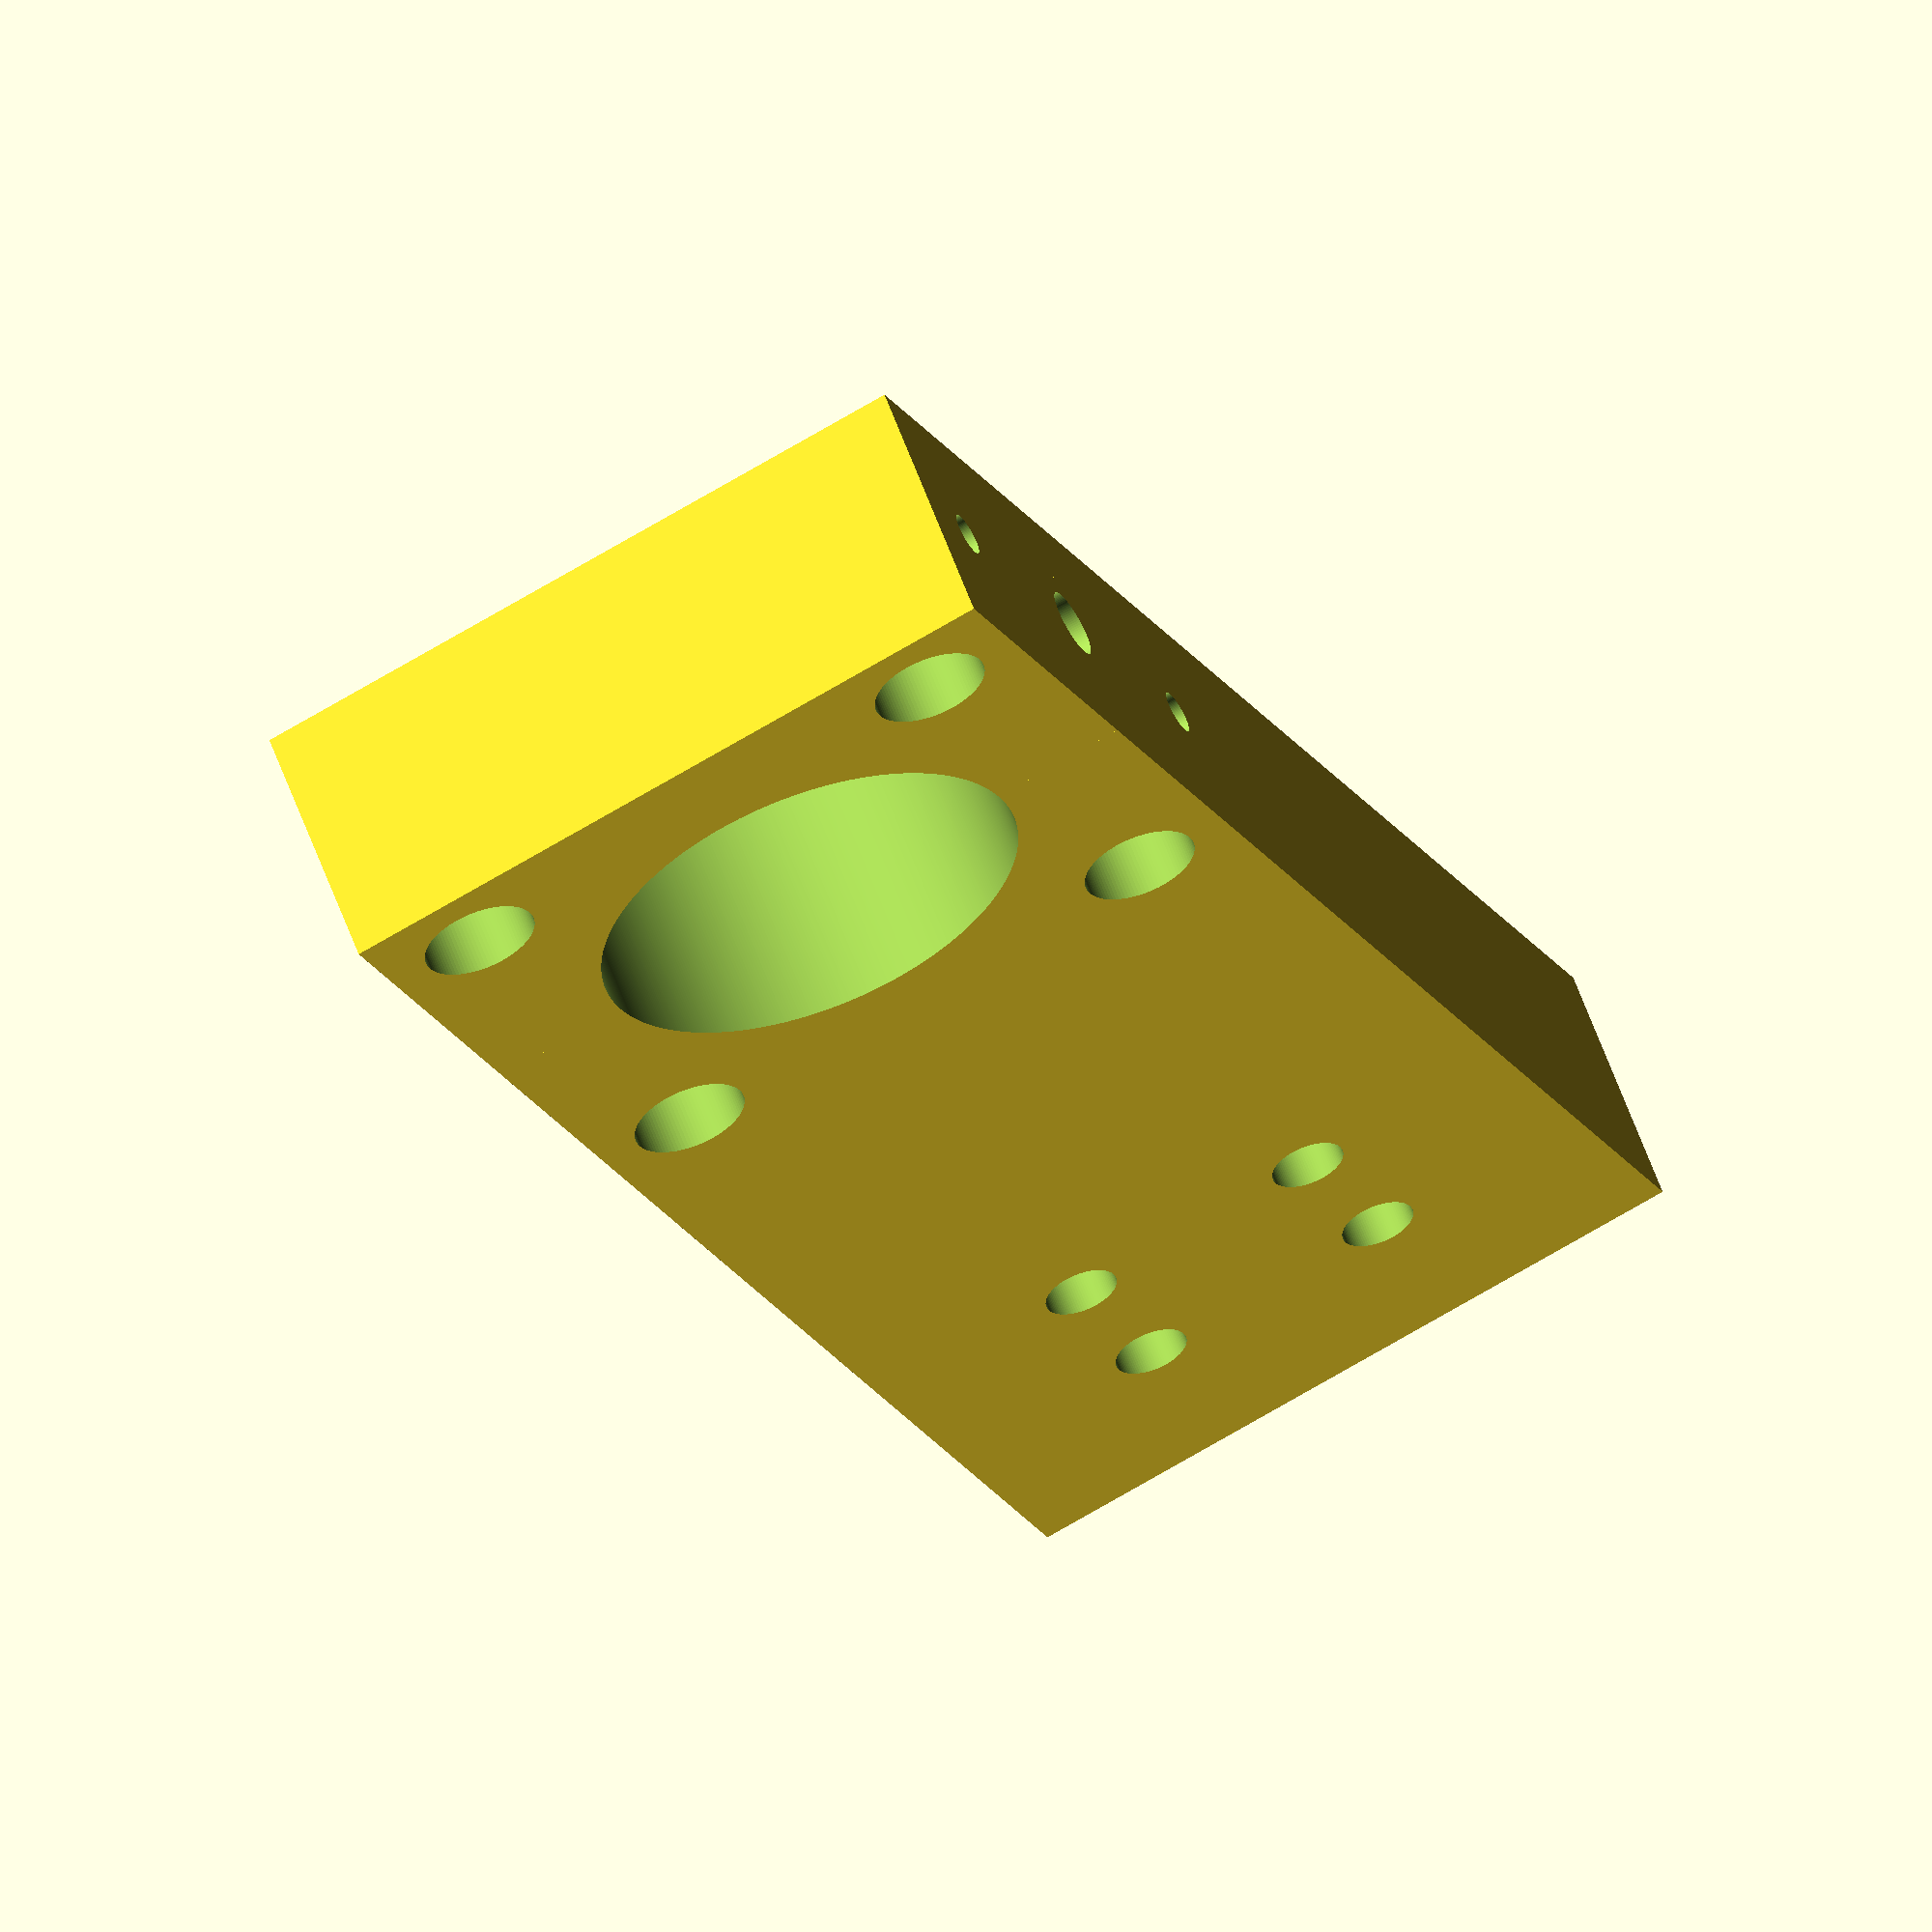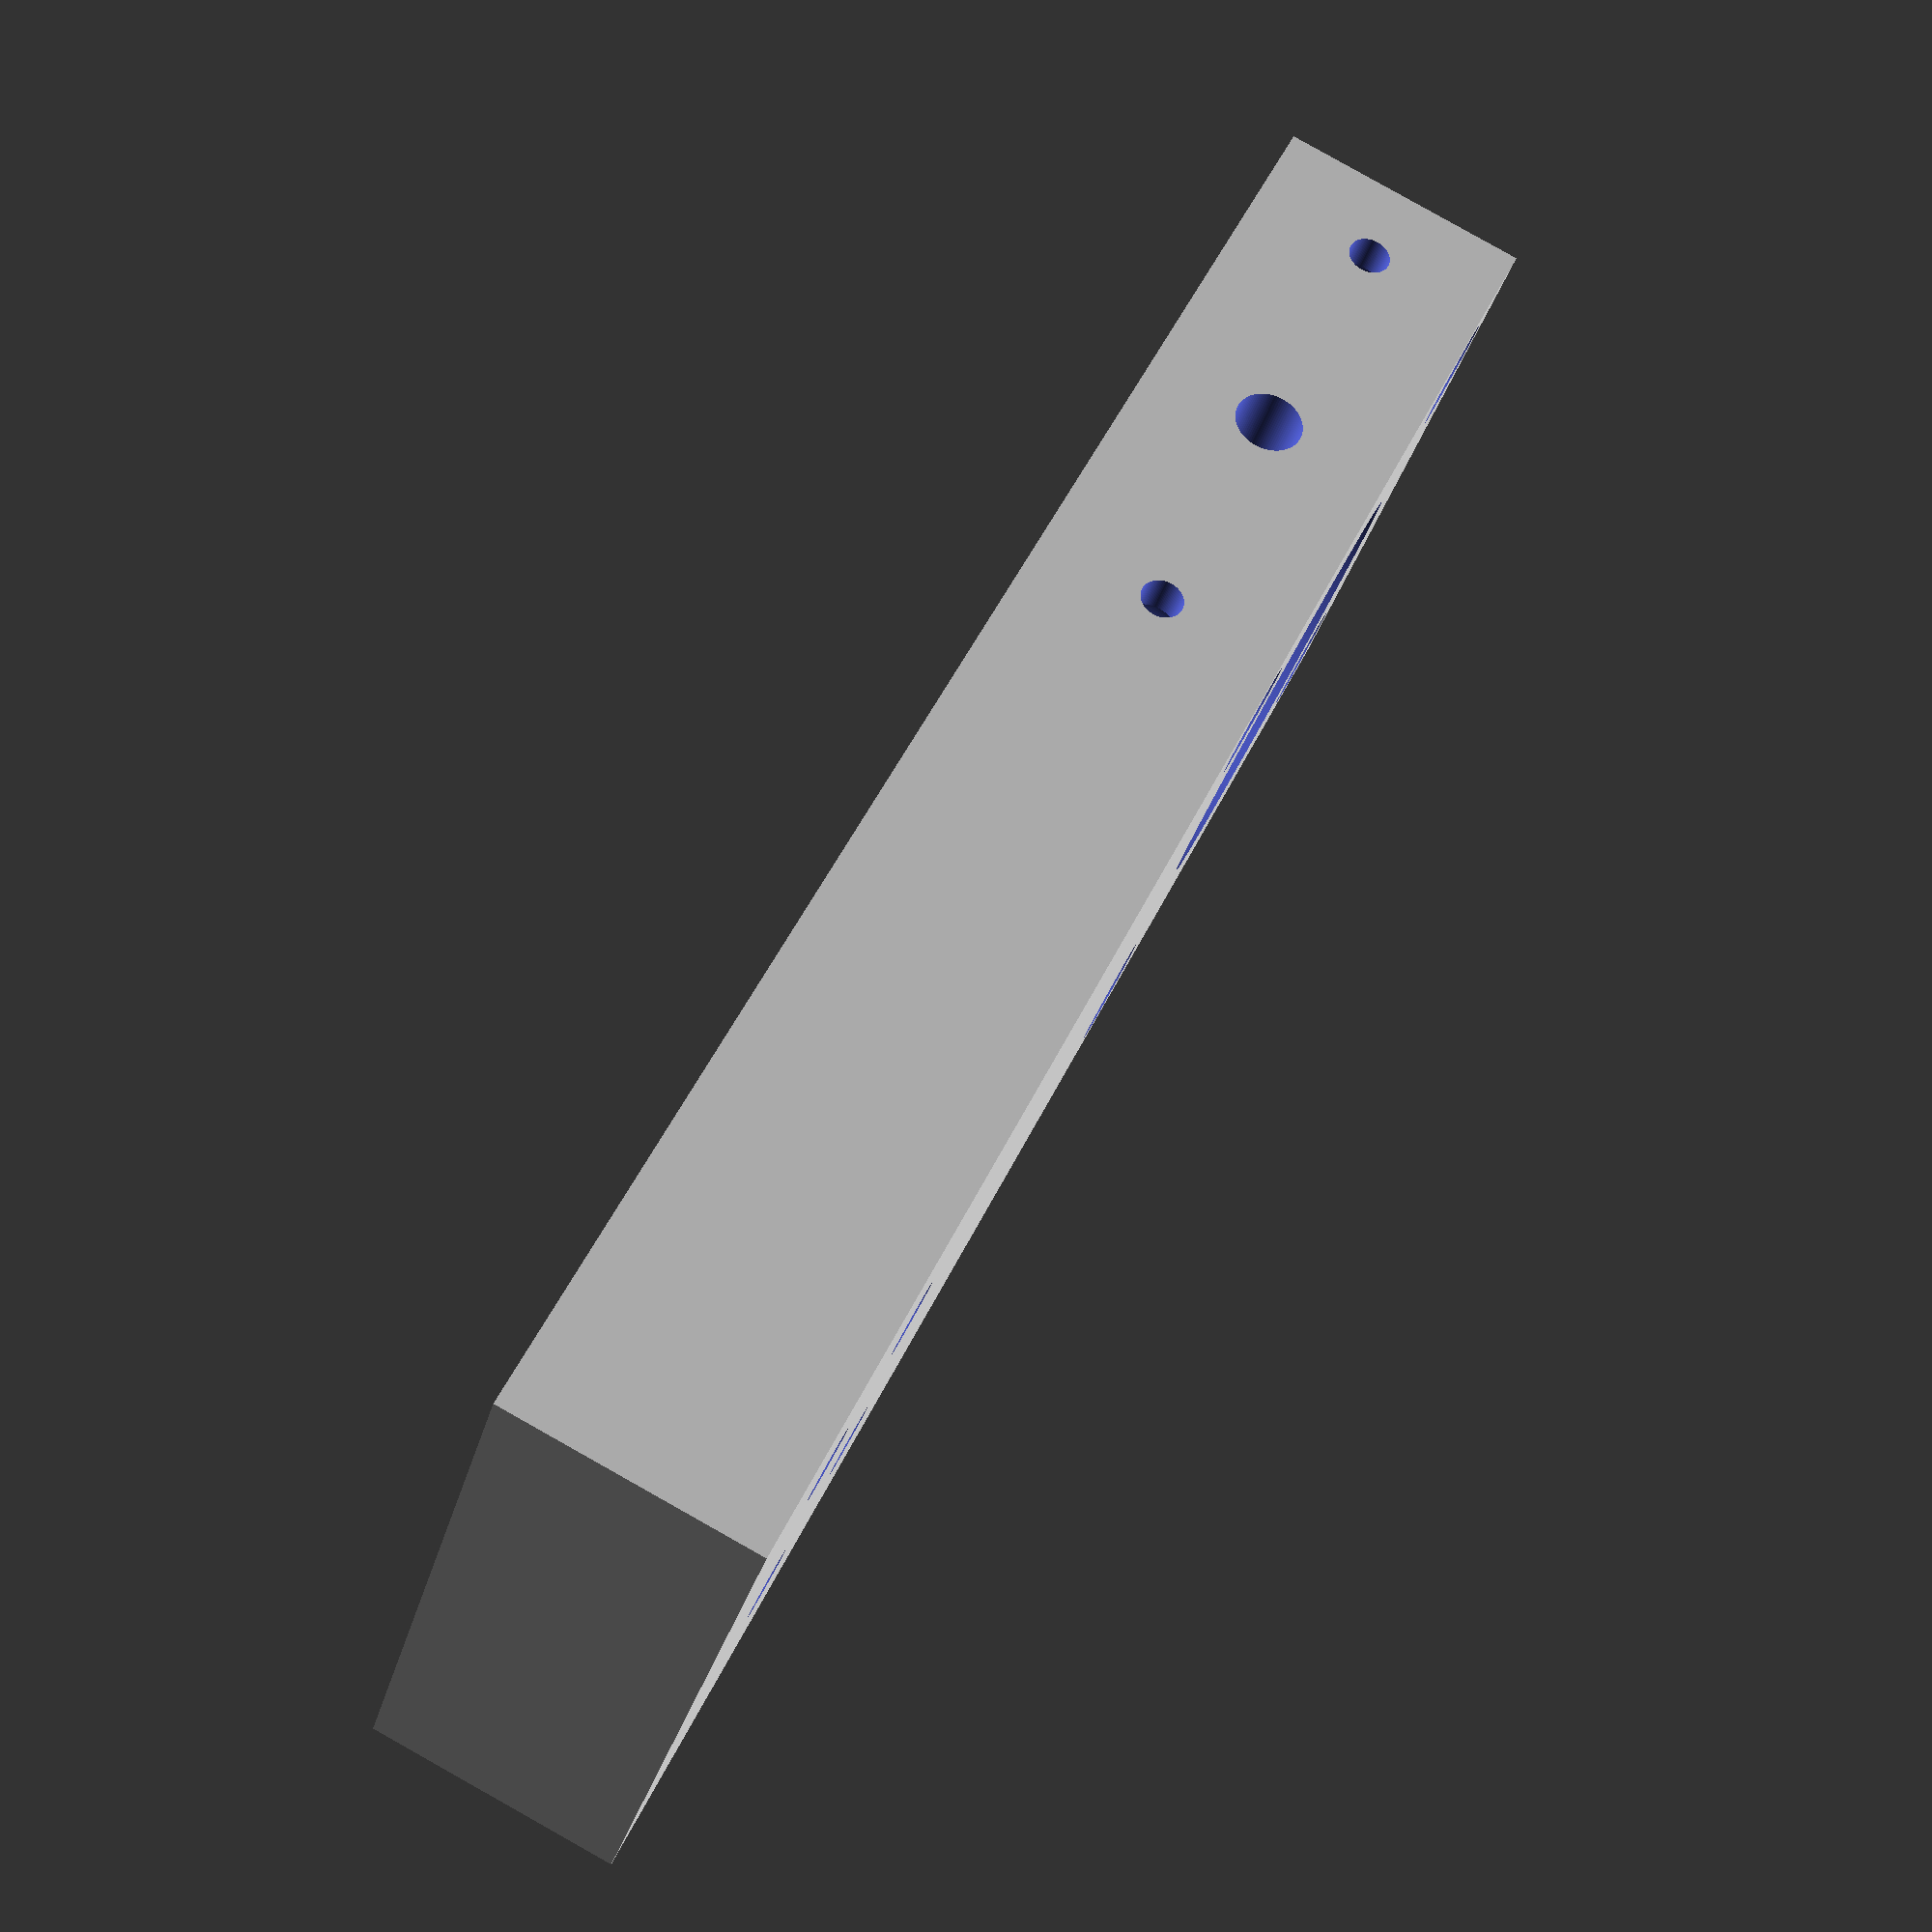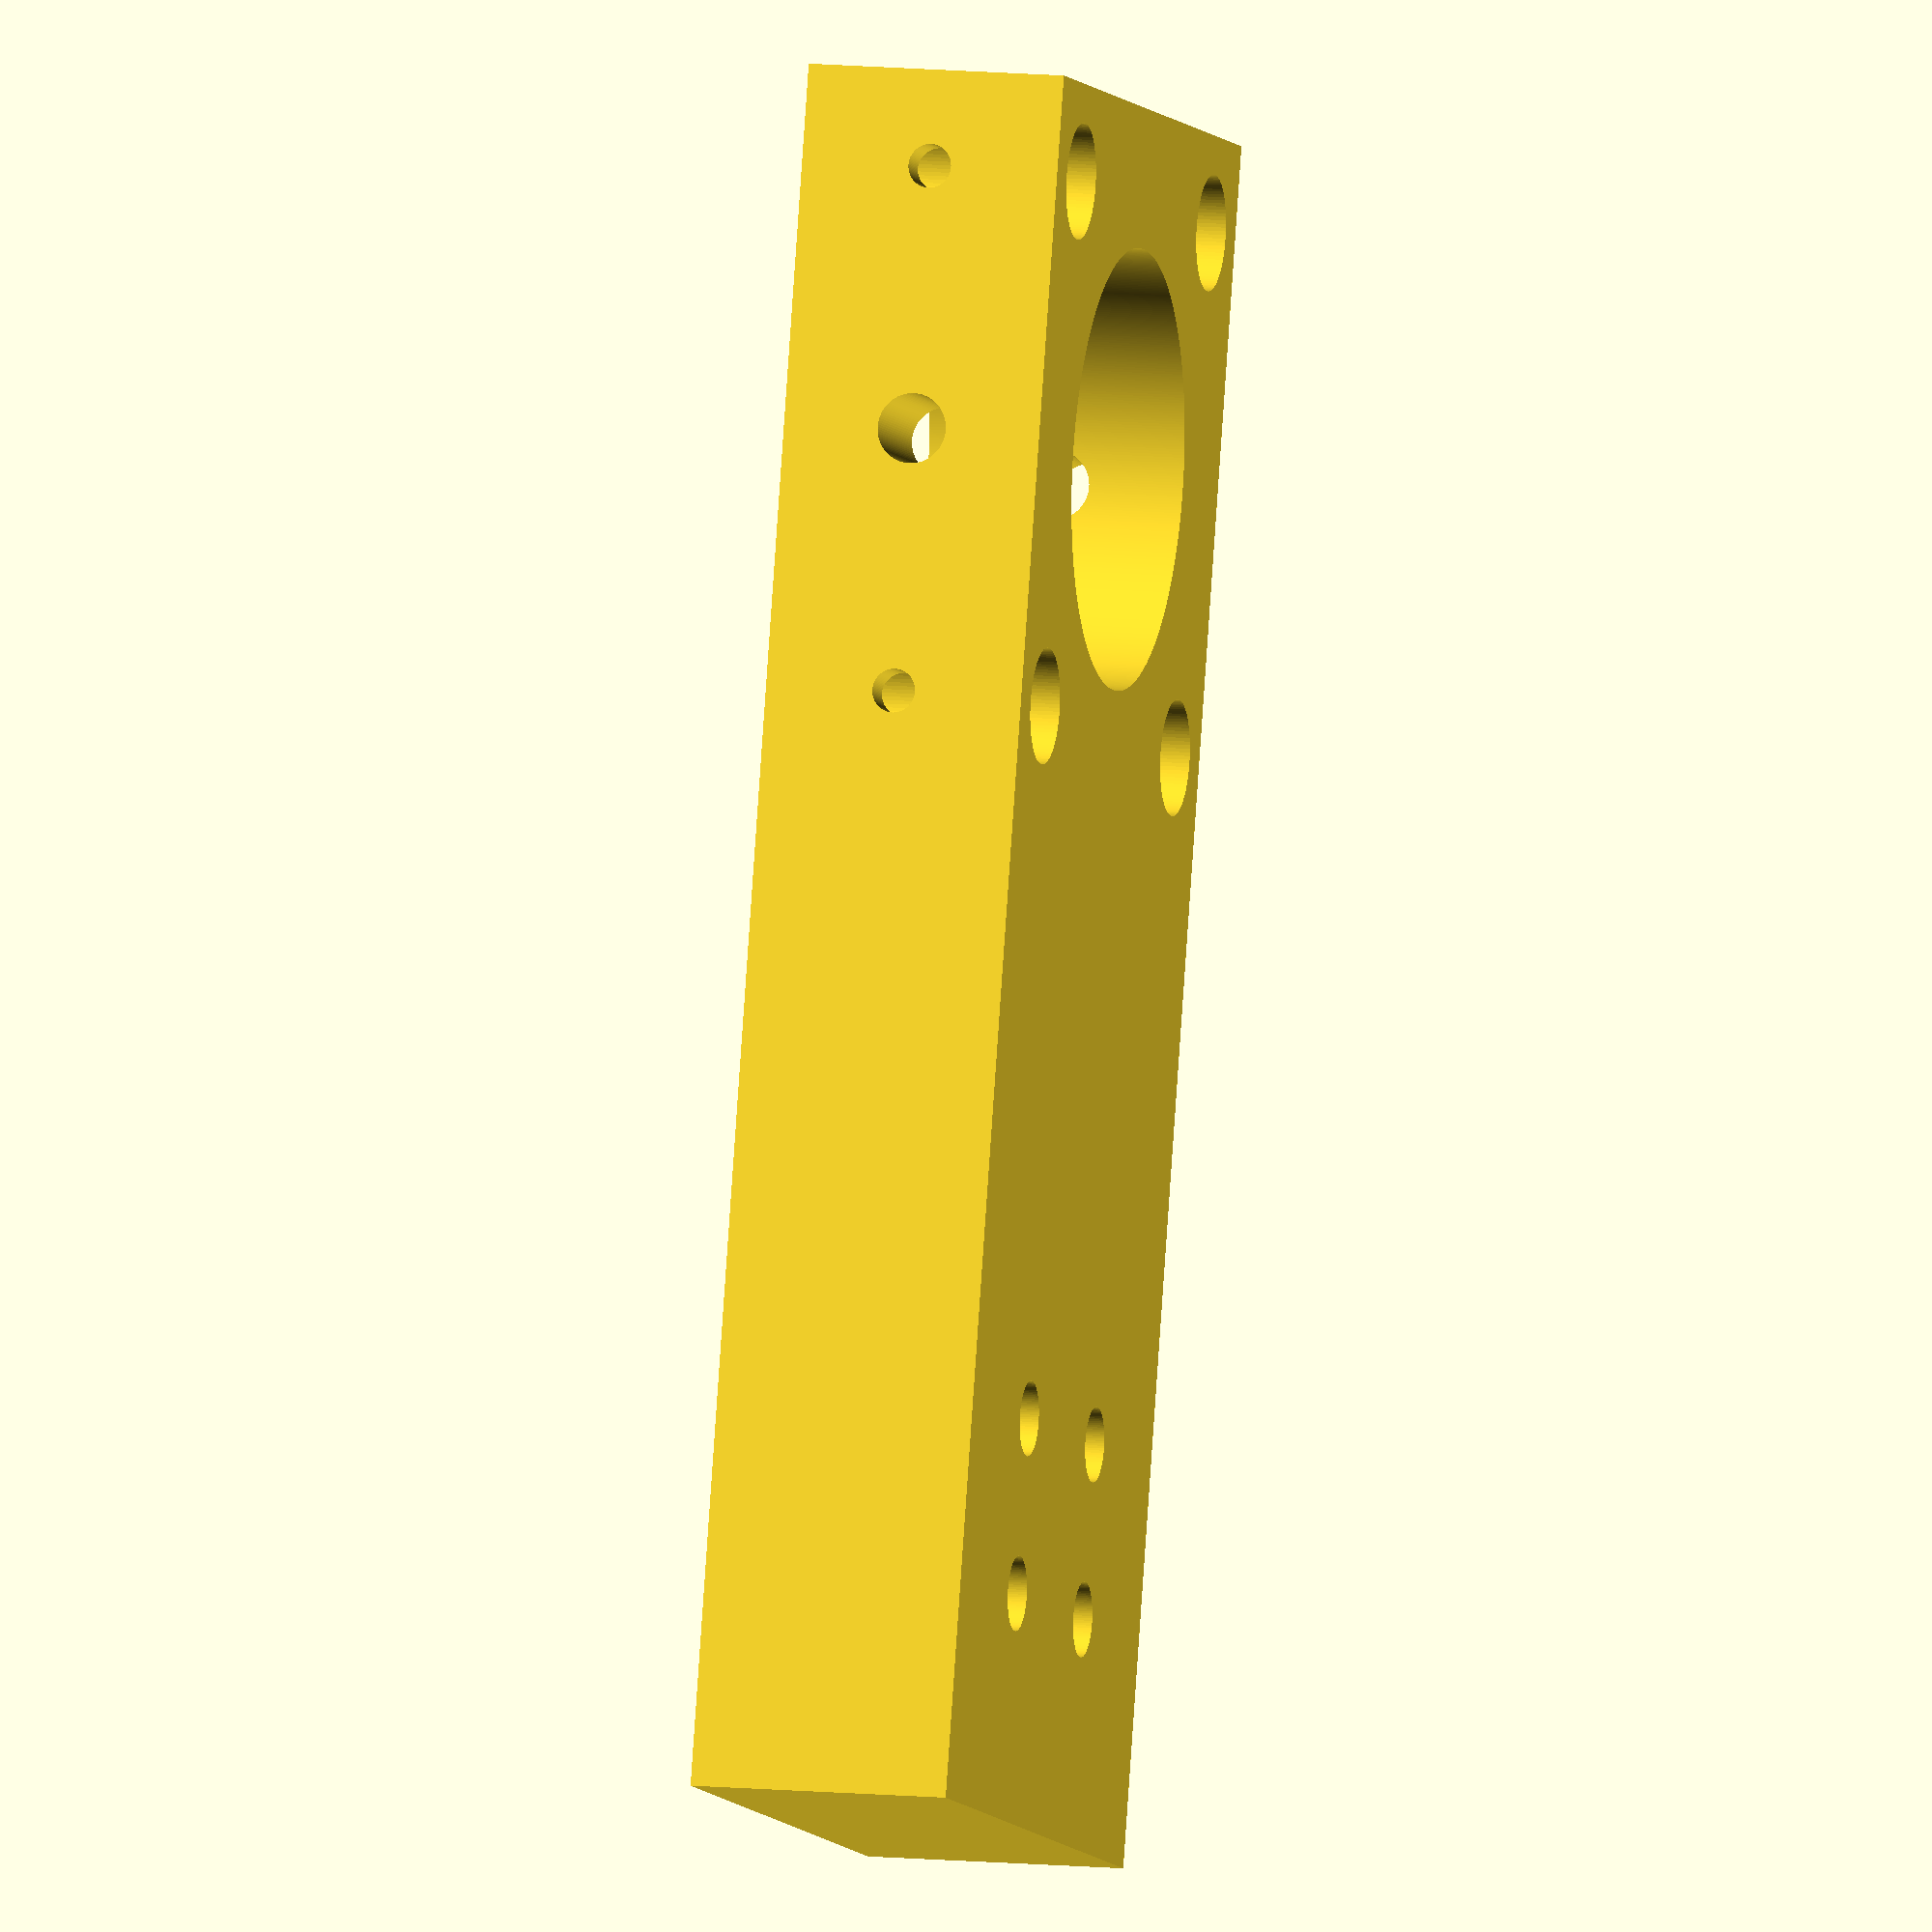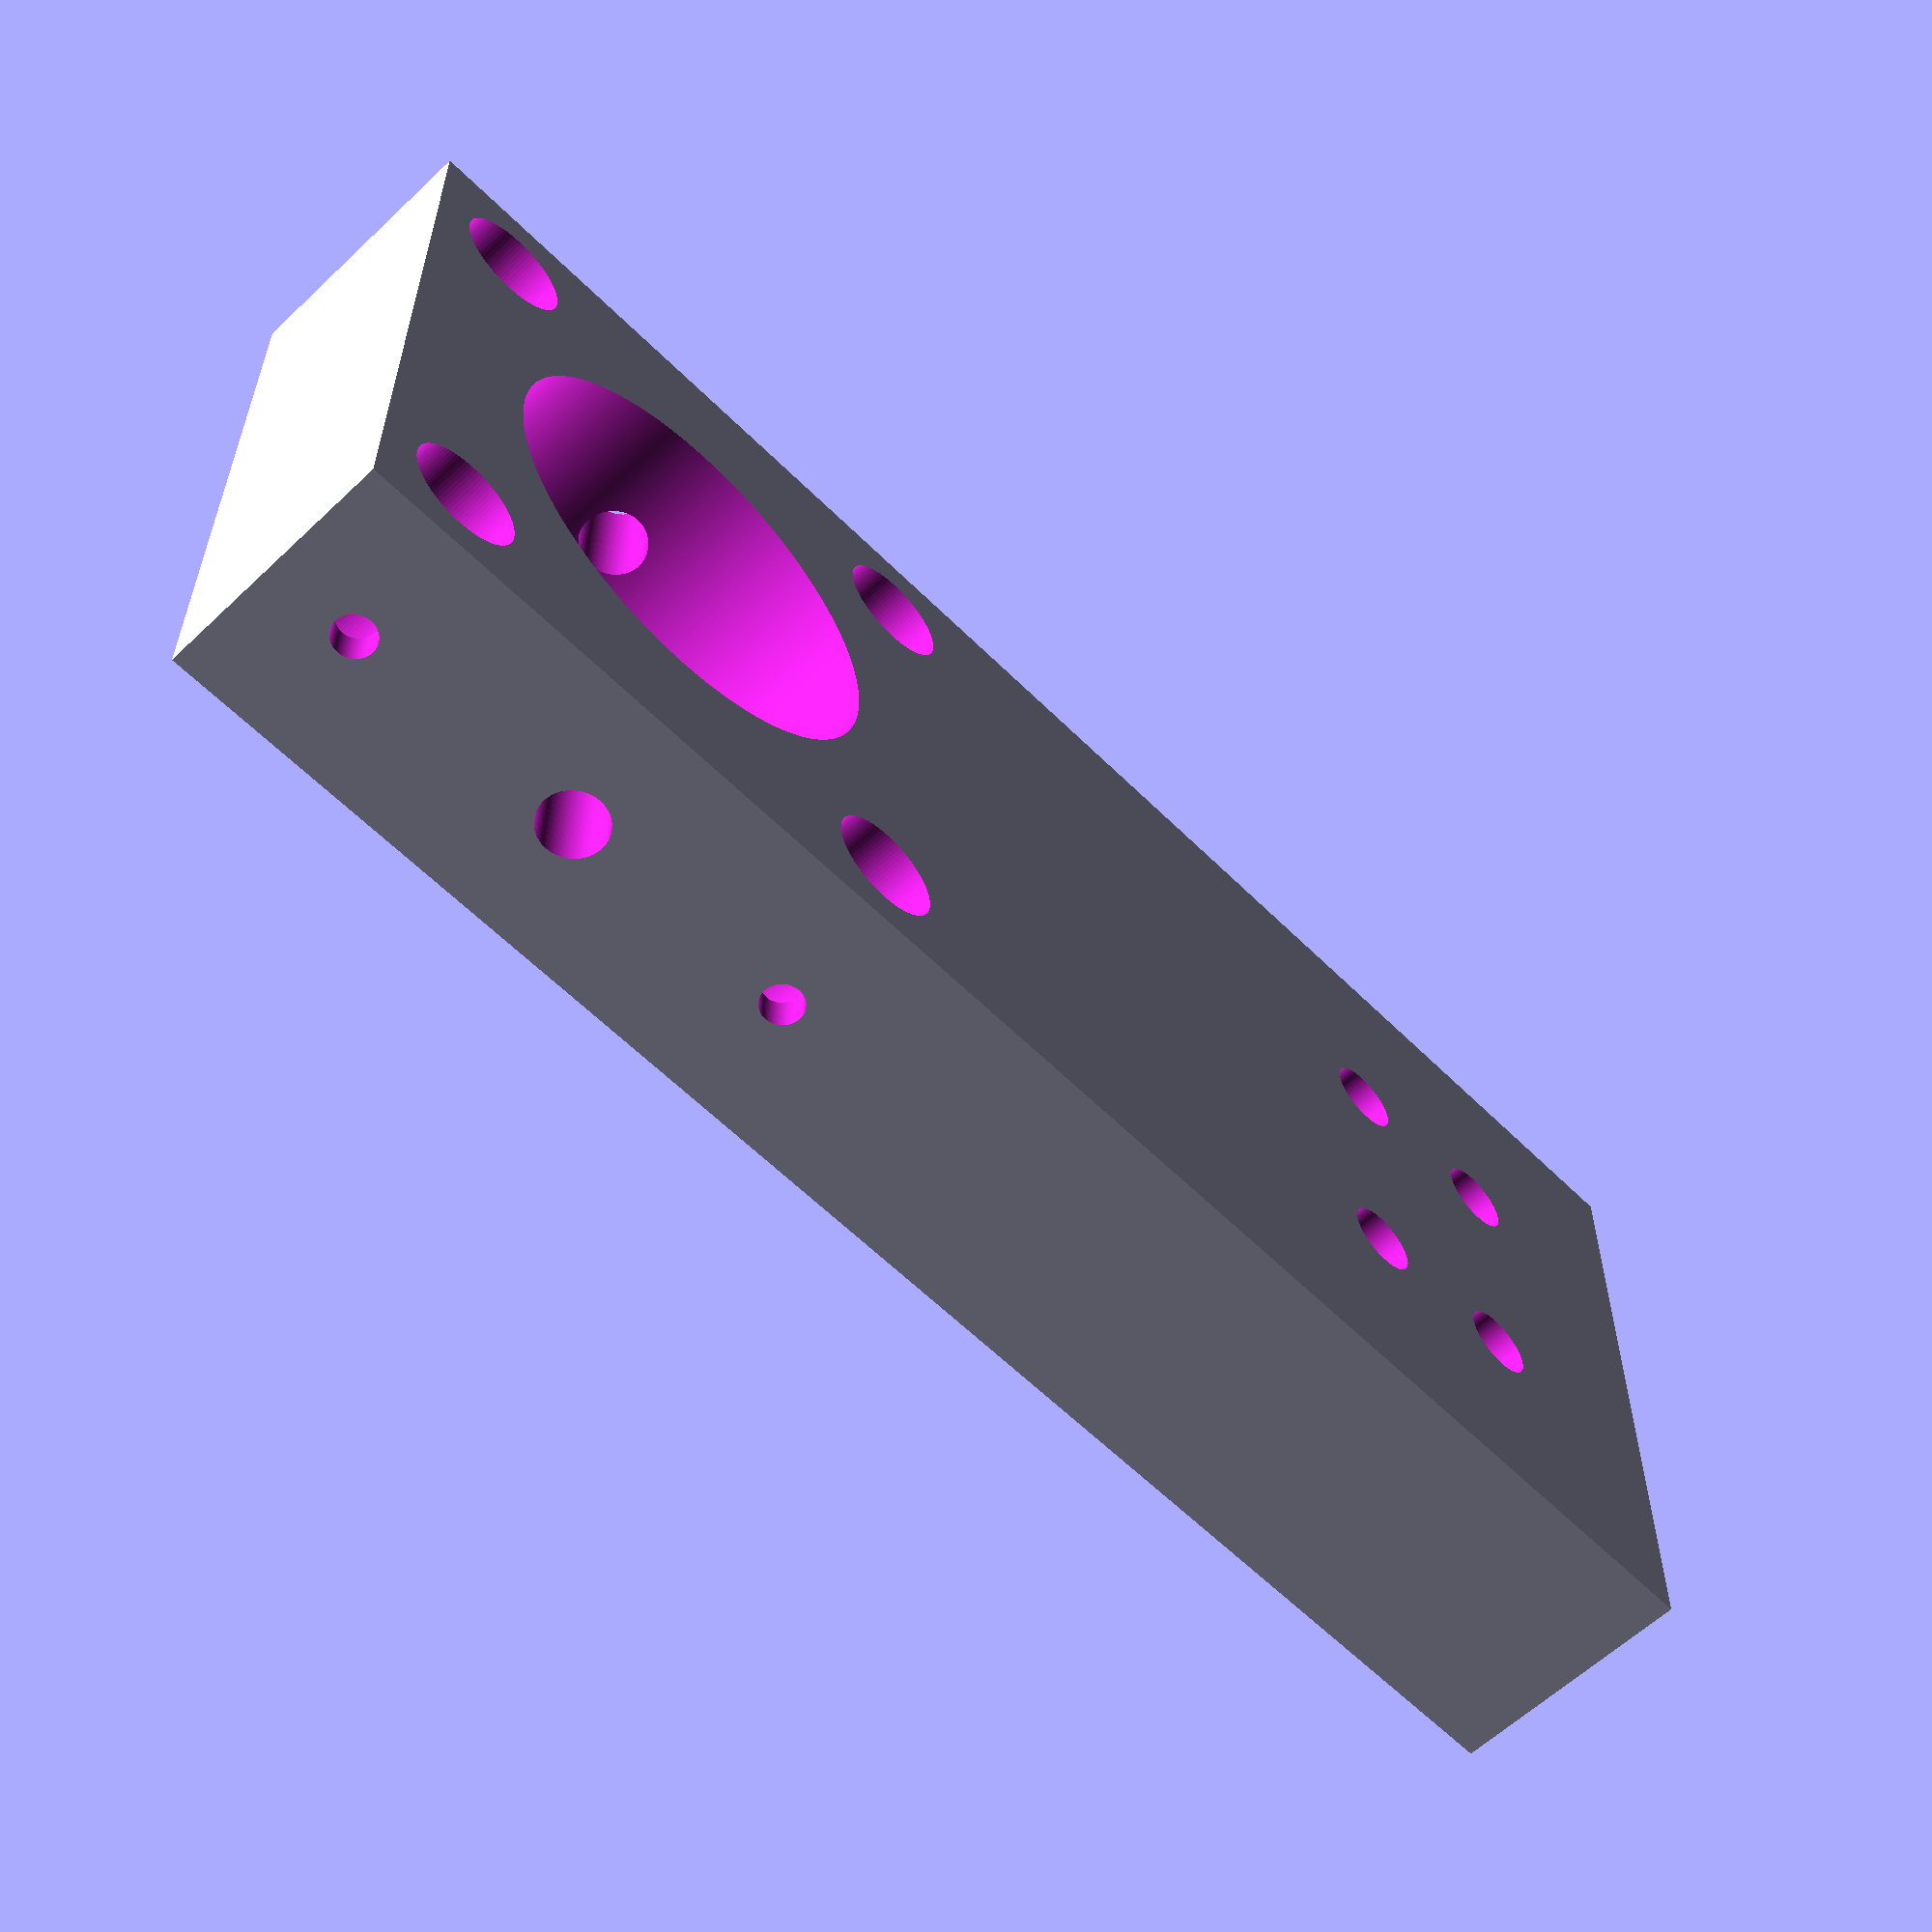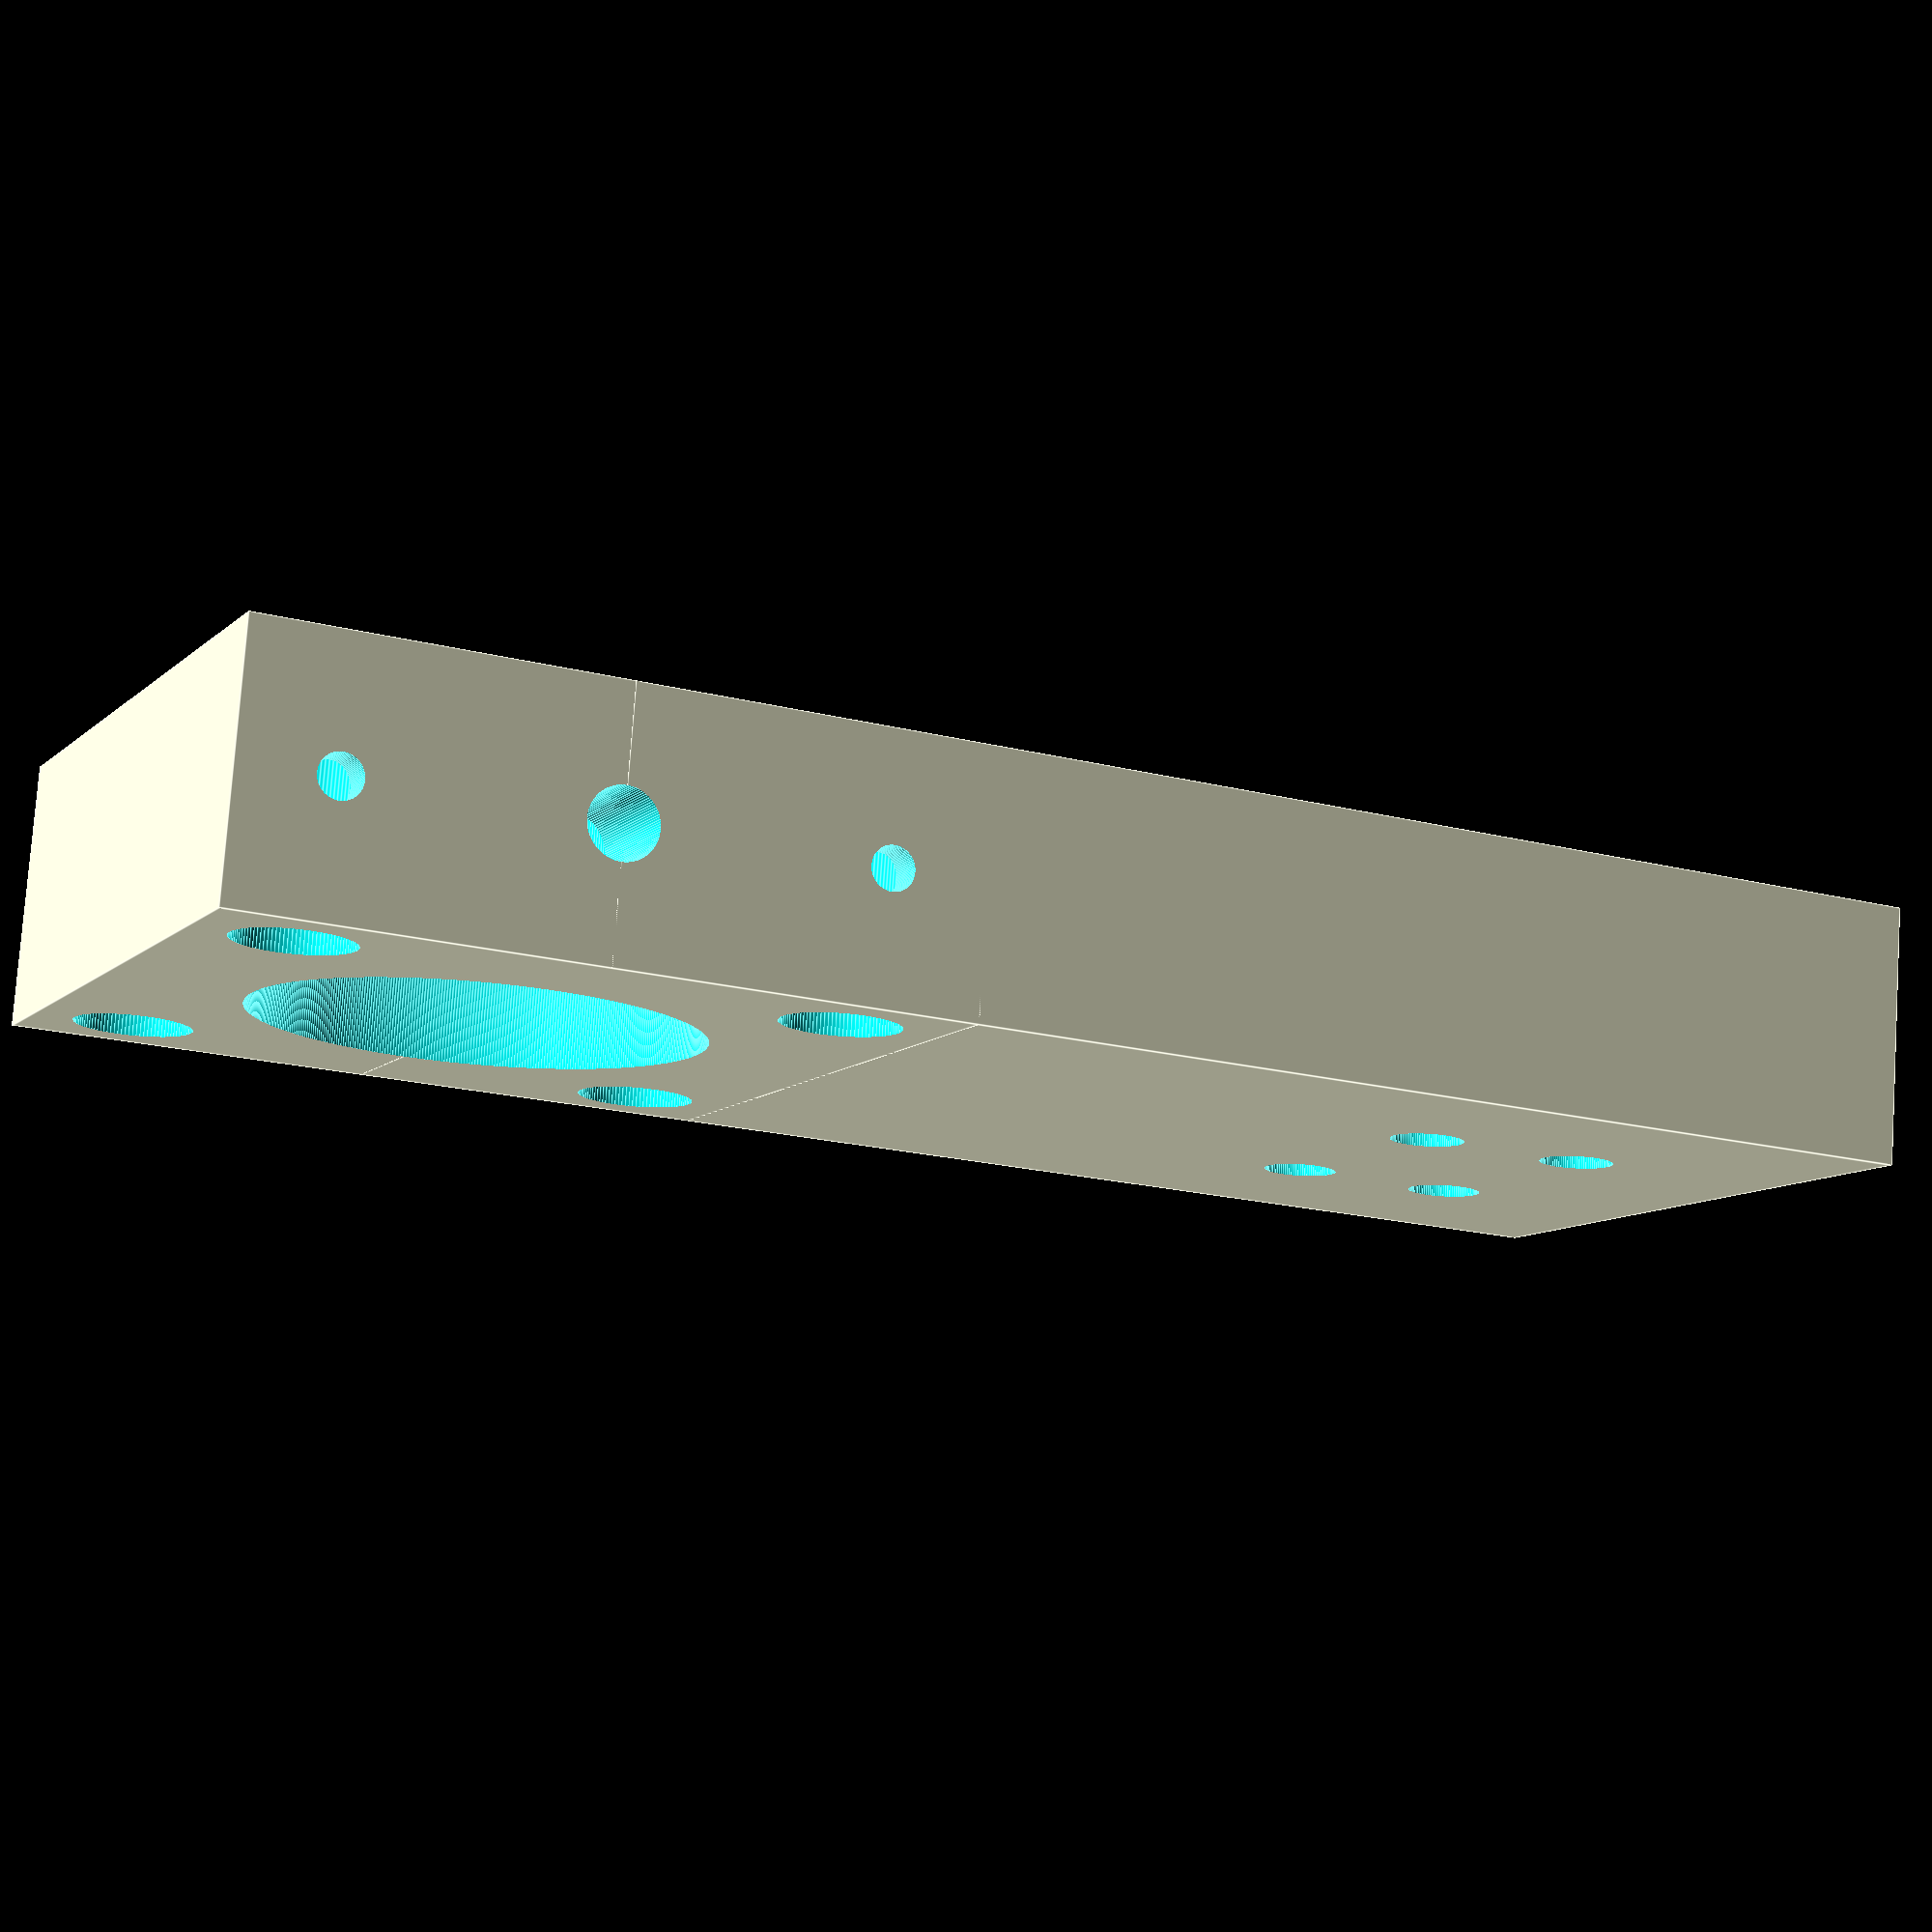
<openscad>
/////////////////////////////////////////
// Lens Holder for Thor Lab Equipment  //
// This supports a lens holder plus    //
// attachment to the microscope system //
// Design by F. Janiak, with support   //
// from M. Zimmermman and A. Chagas    //
//     CC BY SA 4.0                    // 
/////////////////////////////////////////

/// PARAMETERS FOR THE CUSTOMIZER ///

L_r = 12.6; // Lens Width was 15.5
S_r = 2; // Holding Screw Width (Defined here for M4 Bolts)

//Lens Support Dimension
L_x = 41;
L_y = 41;
L_z = 15;


////////////////////////////////////////////////////////////////////////

Rods = 15; // Rods Relative x/y Position to Center as defined by Thor Lab
R_r = 3.325; // Rods Radius as defined by Thor Lab - was 3.125
s_r = 1.25; // Rod Holding Screw Radius as defined by Thor Lab




module Base_pos(){
   cube ([L_x,L_y,L_z], center=true);  
   translate([0,-L_y/2,-L_z/2]) 
   cube ([77.95,L_y,L_z]); //fkj do mocowania
}
module Base_neg(){
    
    translate([0,0,-L_z/2-0.5]){cylinder ($fn=500, r=L_r, h=L_z+1);}
    
    translate([-Rods,-Rods,-L_z/2-0.5]){cylinder ($fn=100, r=R_r, h=L_z+1);}
     translate([+Rods,-Rods,-L_z/2-0.5]){cylinder ($fn=100, r=R_r, h=L_z+1);}
      translate([-Rods,Rods,-L_z/2-0.5]){cylinder ($fn=100, r=R_r, h=L_z+1);}
       translate([+Rods,Rods,-L_z/2-0.5]){cylinder ($fn=100, r=R_r, h=L_z+1);}
       translate([+Rods+40,7.55,-L_z/2-0.5]){cylinder ($fn=100, r=2.15, h=L_z+1);}//mocowanie do mikroskopu  
       translate([+Rods+40,-7.55,-L_z/2-0.5]){cylinder ($fn=100, r=2.15, h=L_z+1);}//mocowanie do mikroskopu 
       translate([+Rods+50,7.55,-L_z/2-0.5]){cylinder ($fn=100, r=2.15, h=L_z+1);}//mocowanie do mikroskopu
       translate([+Rods+50,-7.55,-L_z/2-0.5]){cylinder ($fn=100, r=2.15, h=L_z+1);}//mocowanie do mikroskopu
       
 //   translate([-L_x/2,0,0]){rotate ([0,90,0])cylinder ($fn=100, r=S_r, h=L_x+100);}
  //   translate([-L_x/2,12,0]){rotate ([0,90,0])cylinder ($fn=100, r=S_r/2, h=L_x+100);} //FKJ mocowanie
  //    translate([-L_x/2,-12,0]){rotate ([0,90,0])cylinder ($fn=100, r=S_r/2, h=L_x+100);} //FKJ mocowanie
    
     translate([0,-L_y/2-0.5,0]){rotate ([270,0,0])cylinder ($fn=100, r=S_r, h=L_y+1);}
     
      translate([Rods,L_y/2+0.5,0]){rotate ([90,0,0])cylinder ($fn=100, r=s_r, h=L_y/2-Rods);}
       translate([-Rods,L_y/2+0.5,0]){rotate ([90,0,0])cylinder ($fn=100, r=s_r, h=L_y/2-Rods);} 
        translate([Rods,-L_y/2-0.5,0]){rotate ([270,0,0])cylinder ($fn=100, r=s_r, h=L_y/2-Rods);}
         translate([-Rods,-L_y/2-0.5,0]){rotate ([270,0,0])cylinder ($fn=100, r=s_r, h=L_y/2-Rods);}

}
difference() {
    Base_pos();
    Base_neg();
}

    
   
</openscad>
<views>
elev=120.5 azim=245.0 roll=199.8 proj=o view=wireframe
elev=275.3 azim=209.5 roll=299.3 proj=p view=solid
elev=169.8 azim=254.5 roll=75.2 proj=o view=solid
elev=239.3 azim=360.0 roll=45.7 proj=p view=solid
elev=281.4 azim=155.0 roll=183.9 proj=p view=edges
</views>
